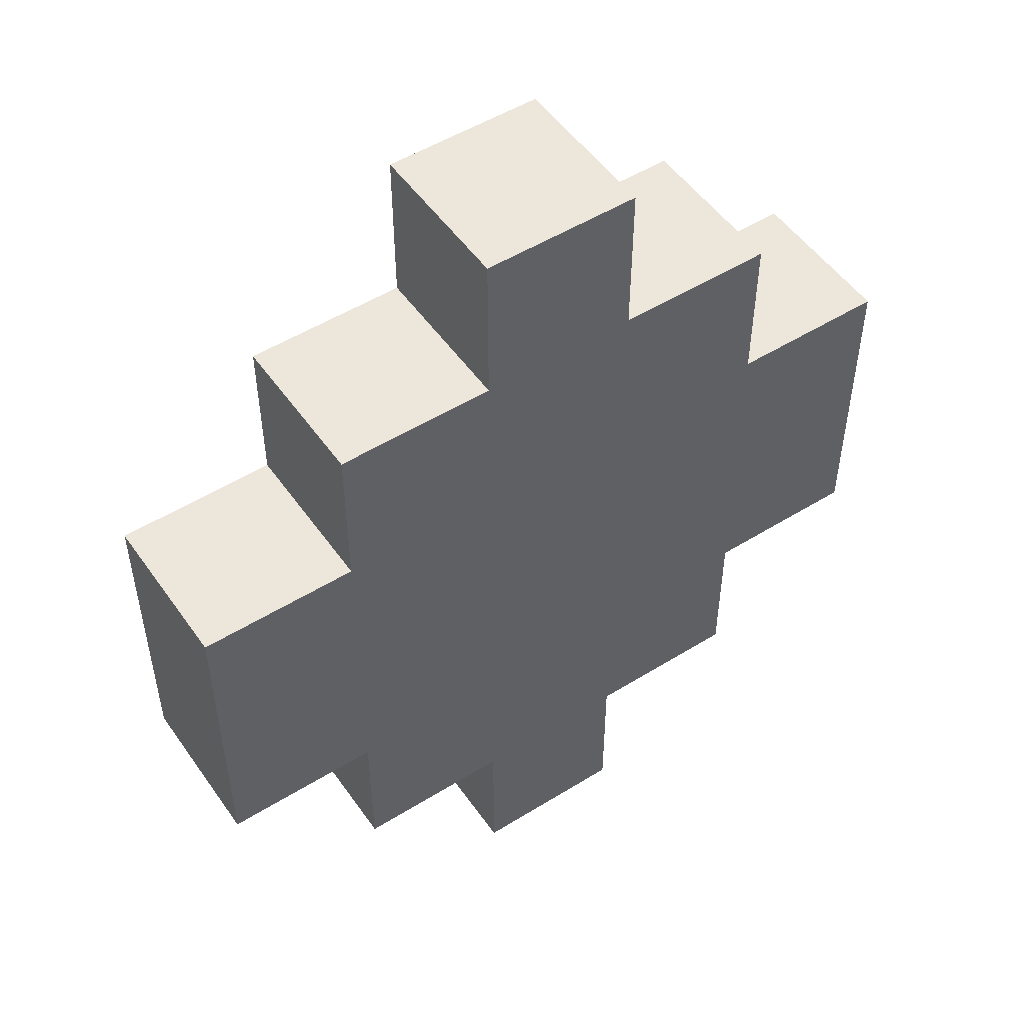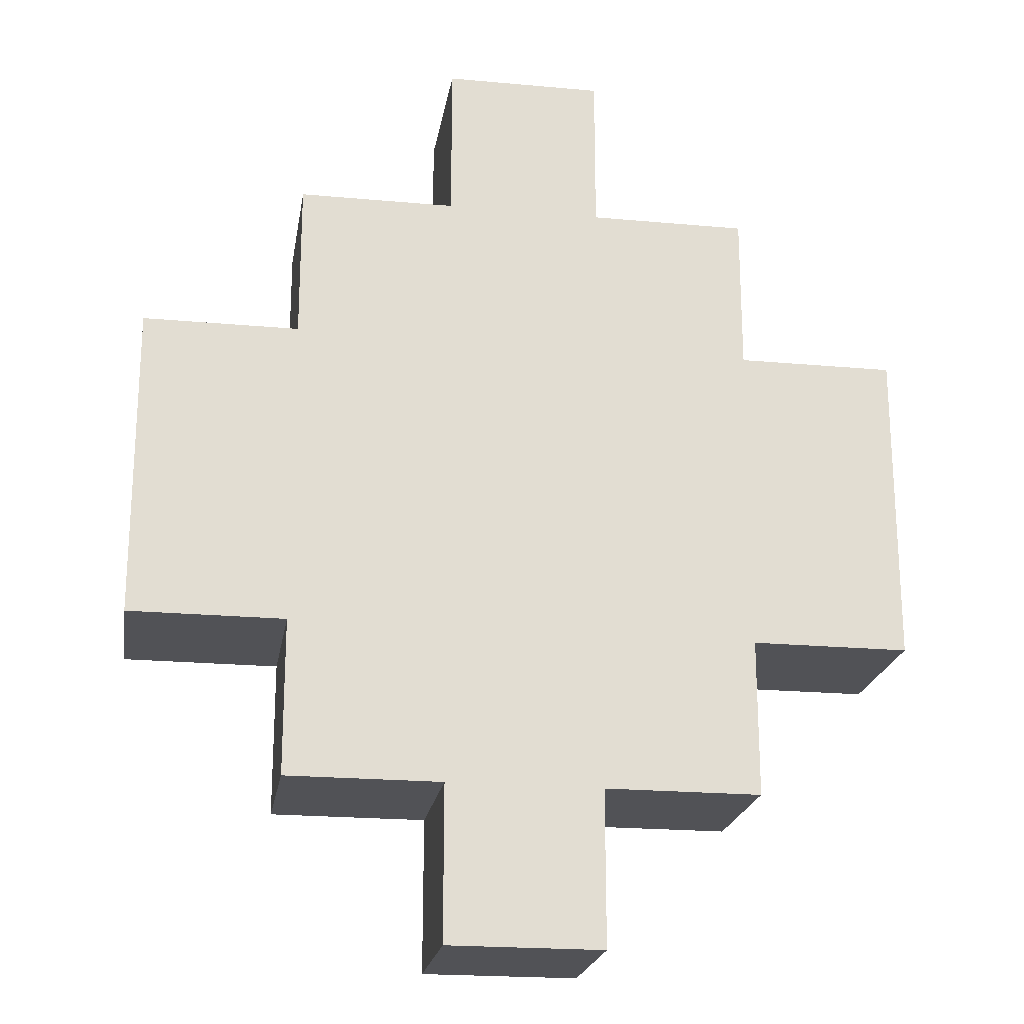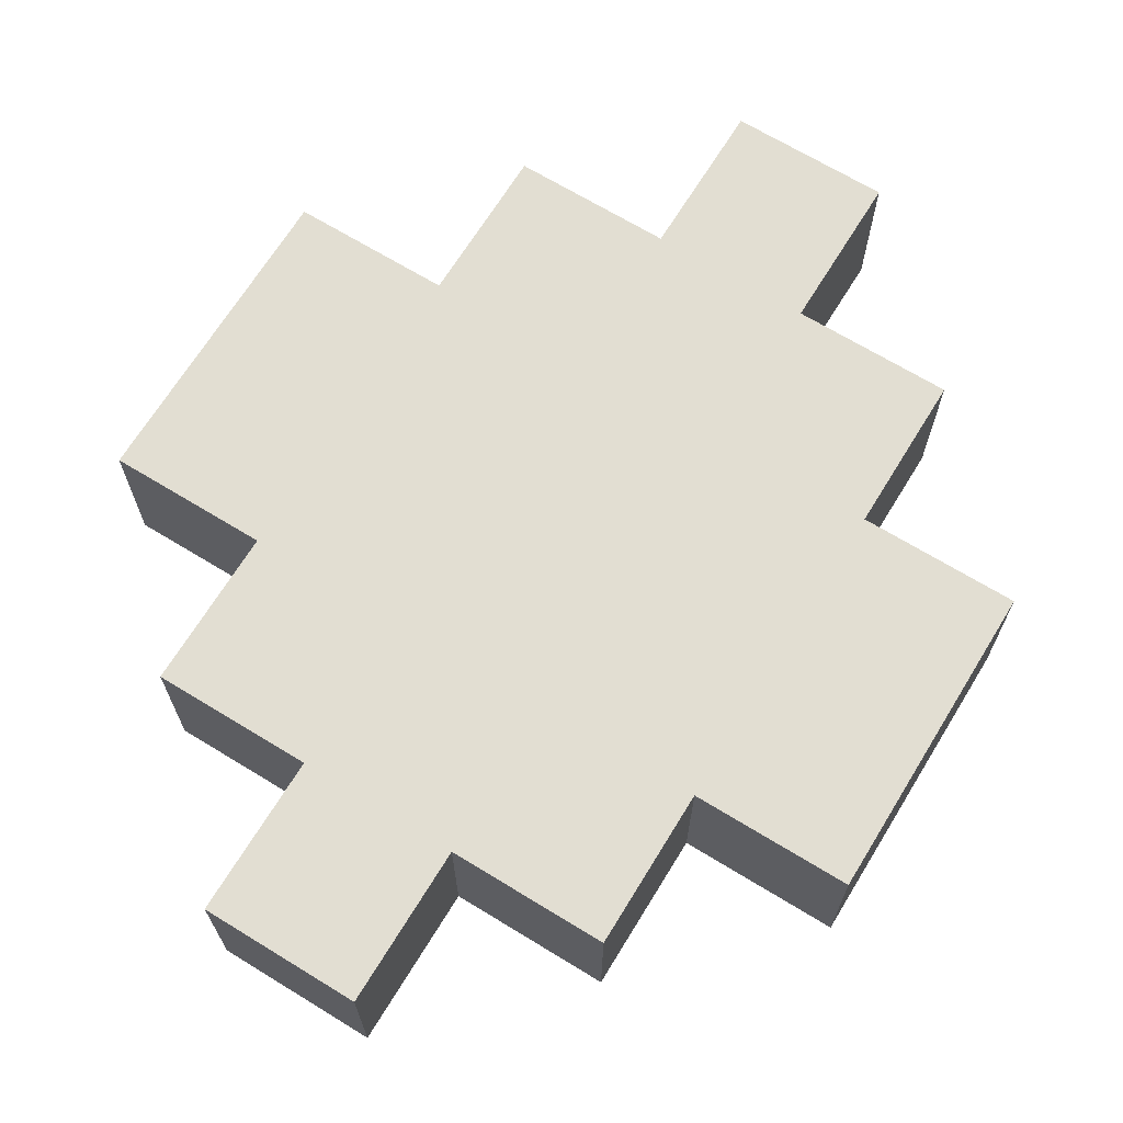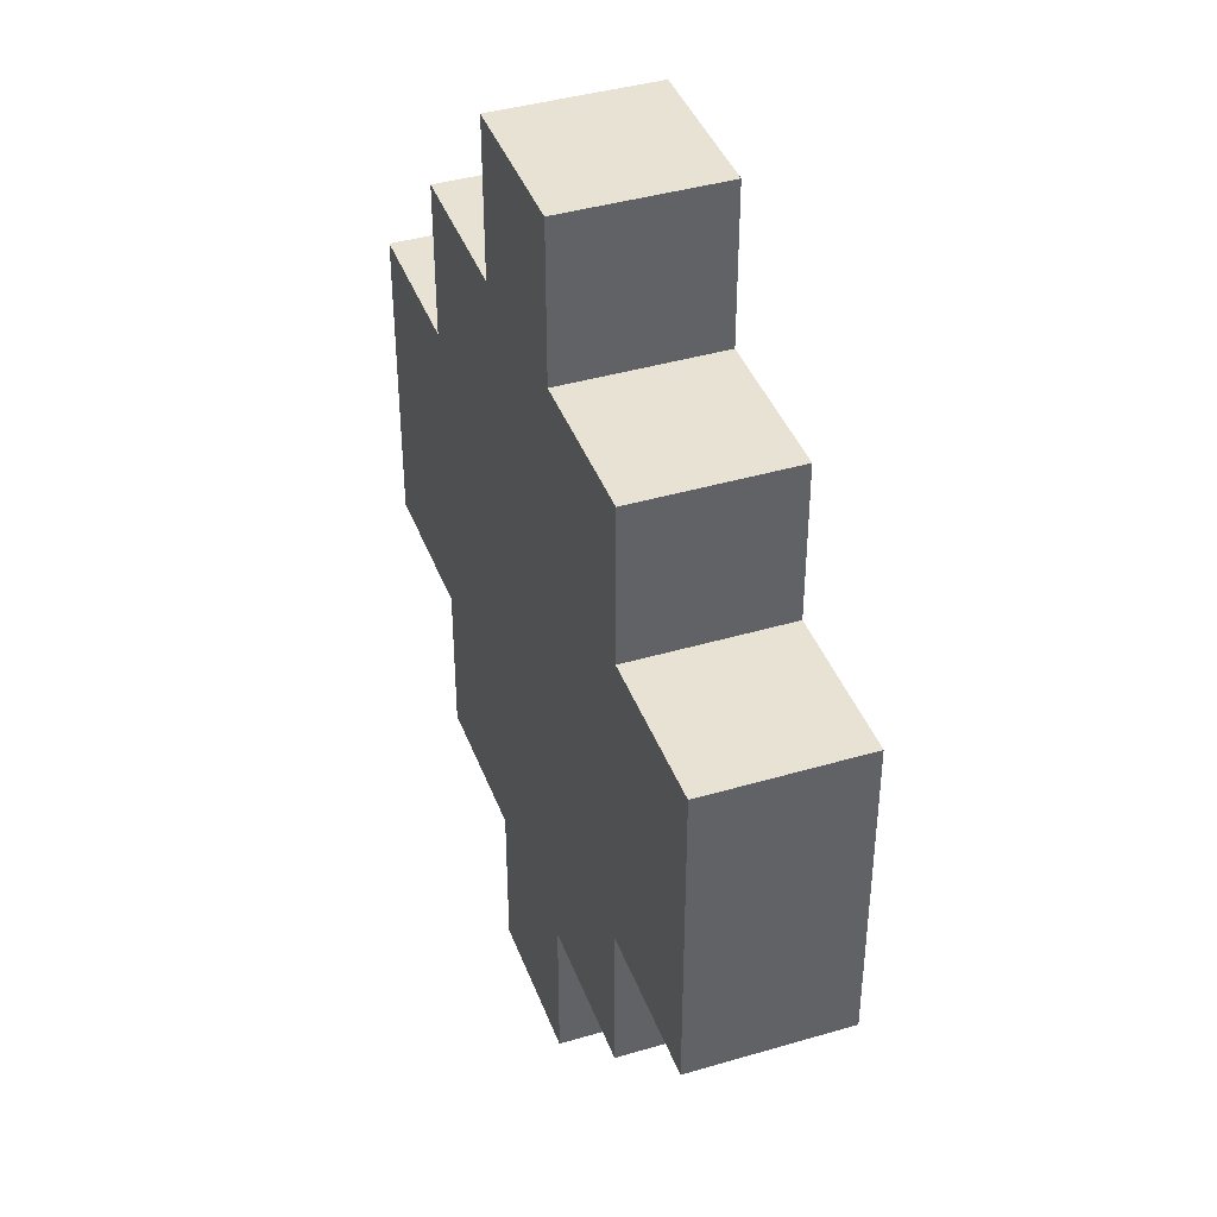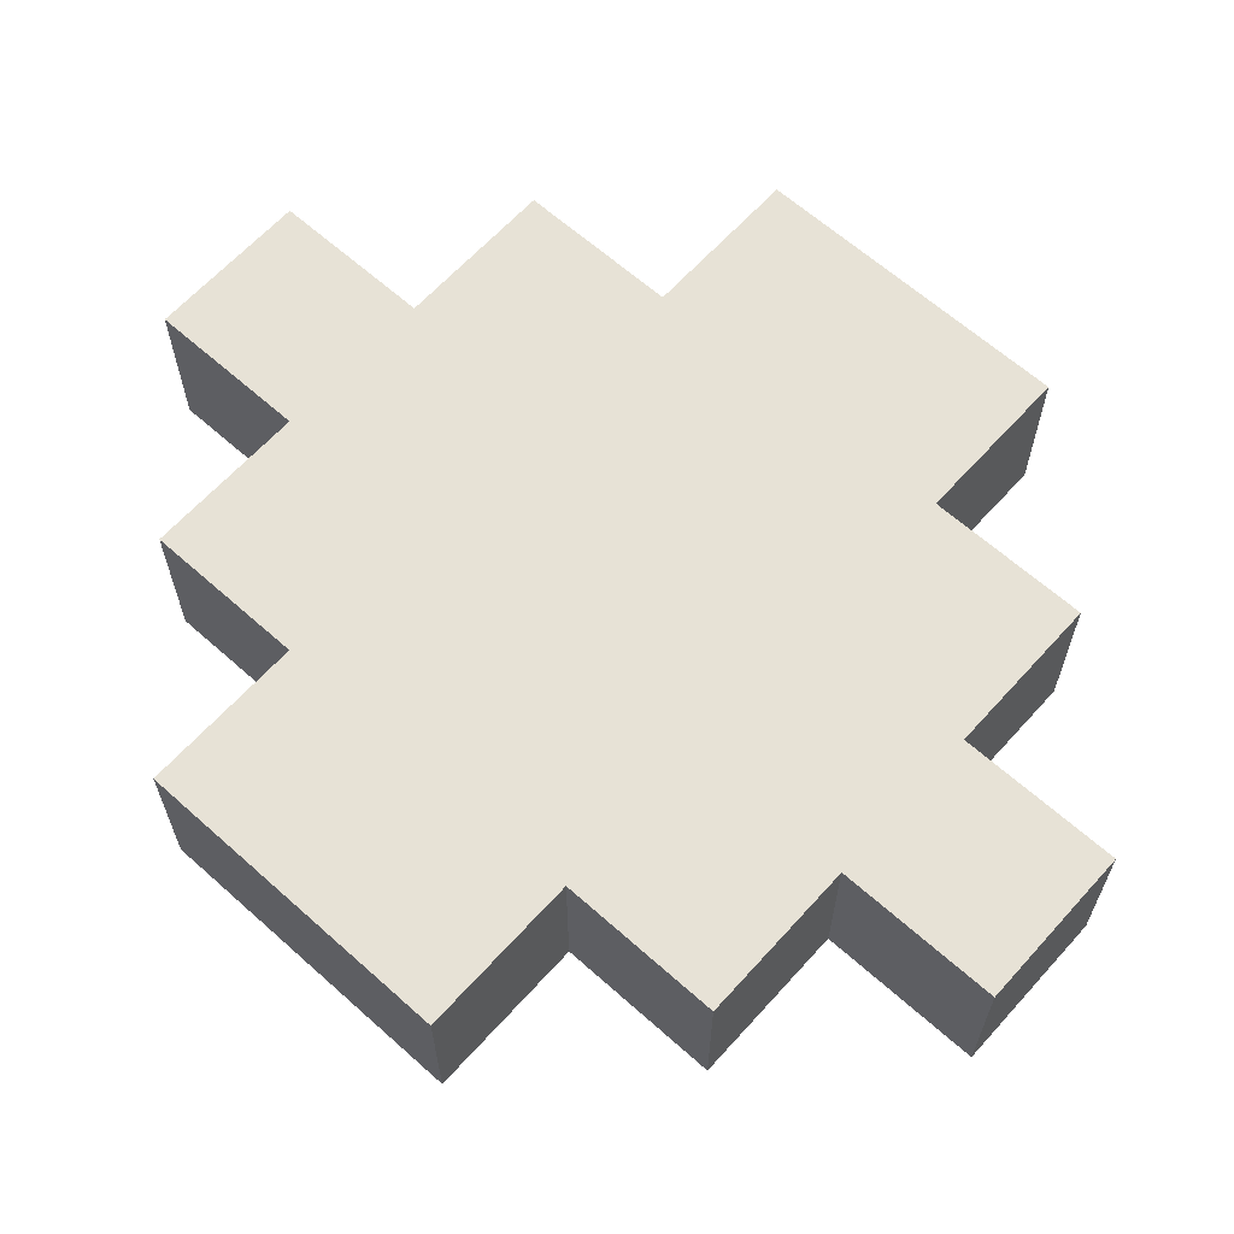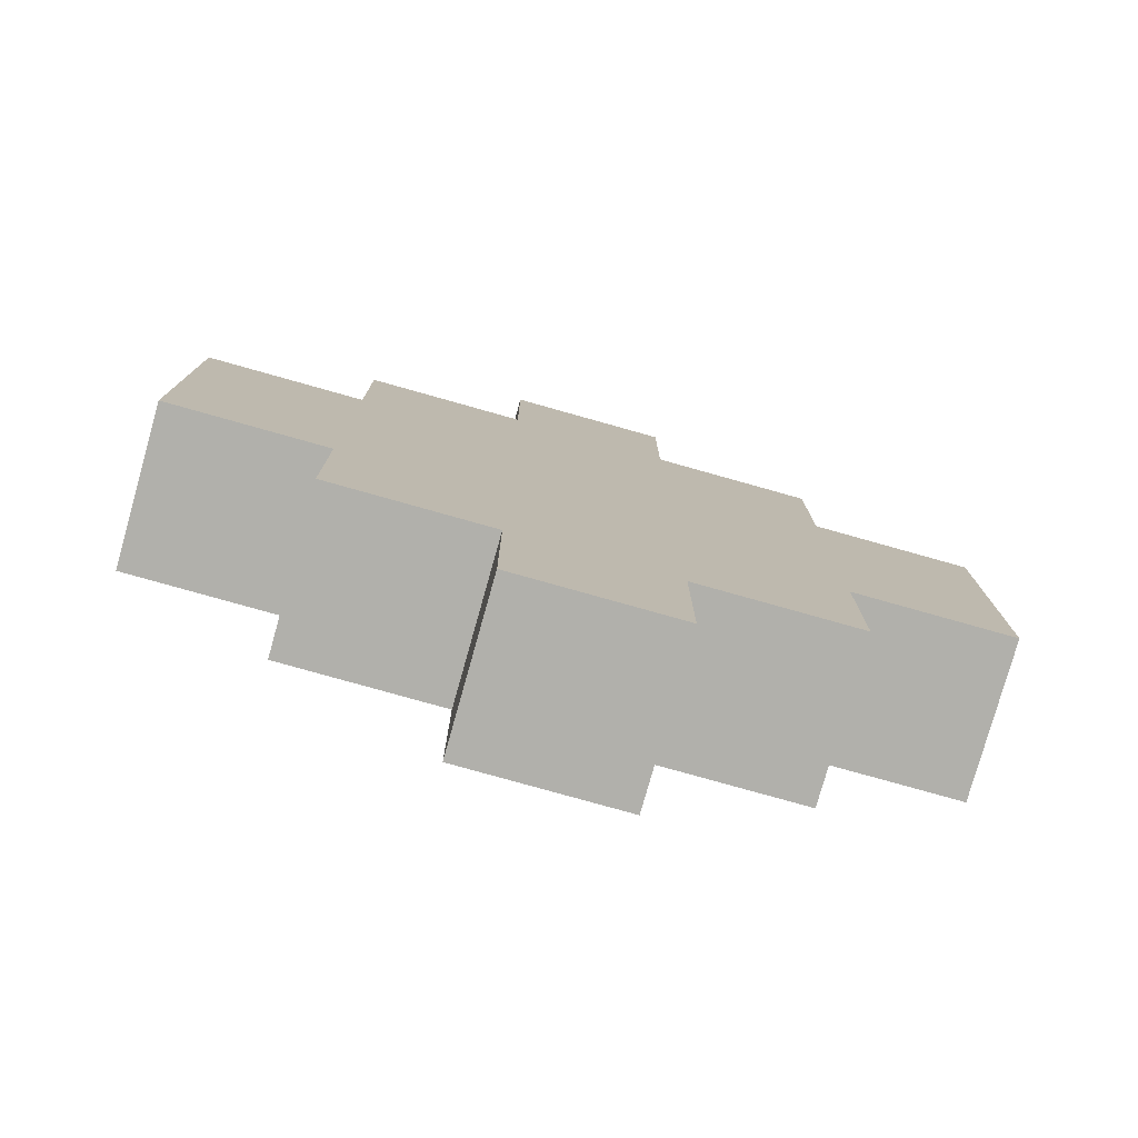
<metadata>
{"format":"obj","ext":"obj","renderer":"f3d","projection":"perspective","resolution":1024,"background":"white","views":[{"elev":51.4,"azim":-34.0,"up":"+Z"},{"elev":-21.3,"azim":170.8,"up":"+Z"},{"elev":68.0,"azim":31.5,"up":"+Y"},{"elev":40.9,"azim":70.3,"up":"+Z"},{"elev":63.6,"azim":-48.0,"up":"+Y"},{"elev":-78.4,"azim":-15.7,"up":"+Z"}]}
</metadata>
<code>
o
v 0.3 1.3 -0.4
v 0.3 1.3 -0.6
v 0.3 1.4 -0.4
v 0.3 1.4 -0.6
v 0.4 1.3 -0.3
v 0.4 1.3 -0.4
v 0.4 1.3 -0.6
v 0.4 1.3 -0.7
v 0.4 1.4 -0.3
v 0.4 1.4 -0.4
v 0.4 1.4 -0.6
v 0.4 1.4 -0.7
v 0.5 1.3 -0.2
v 0.5 1.3 -0.3
v 0.5 1.3 -0.7
v 0.5 1.3 -0.8
v 0.5 1.4 -0.2
v 0.5 1.4 -0.3
v 0.5 1.4 -0.7
v 0.5 1.4 -0.8
v 0.6 1.3 -0.2
v 0.6 1.3 -0.3
v 0.6 1.3 -0.7
v 0.6 1.3 -0.8
v 0.6 1.4 -0.2
v 0.6 1.4 -0.3
v 0.6 1.4 -0.7
v 0.6 1.4 -0.8
v 0.7 1.3 -0.3
v 0.7 1.3 -0.4
v 0.7 1.3 -0.6
v 0.7 1.3 -0.7
v 0.7 1.4 -0.3
v 0.7 1.4 -0.4
v 0.7 1.4 -0.6
v 0.7 1.4 -0.7
v 0.8 1.3 -0.4
v 0.8 1.3 -0.6
v 0.8 1.4 -0.4
v 0.8 1.4 -0.6
v 0.5 1.3 -0.2
v 0.5 1.4 -0.2
v 0.6 1.3 -0.2
v 0.6 1.4 -0.2
v 0.4 1.3 -0.3
v 0.4 1.4 -0.3
v 0.5 1.3 -0.3
v 0.5 1.4 -0.3
v 0.6 1.3 -0.3
v 0.6 1.4 -0.3
v 0.7 1.3 -0.3
v 0.7 1.4 -0.3
v 0.3 1.3 -0.4
v 0.3 1.4 -0.4
v 0.4 1.3 -0.4
v 0.4 1.4 -0.4
v 0.7 1.3 -0.4
v 0.7 1.4 -0.4
v 0.8 1.3 -0.4
v 0.8 1.4 -0.4
v 0.3 1.3 -0.6
v 0.3 1.4 -0.6
v 0.4 1.3 -0.6
v 0.4 1.4 -0.6
v 0.7 1.3 -0.6
v 0.7 1.4 -0.6
v 0.8 1.3 -0.6
v 0.8 1.4 -0.6
v 0.4 1.3 -0.7
v 0.4 1.4 -0.7
v 0.5 1.3 -0.7
v 0.5 1.4 -0.7
v 0.6 1.3 -0.7
v 0.6 1.4 -0.7
v 0.7 1.3 -0.7
v 0.7 1.4 -0.7
v 0.5 1.3 -0.8
v 0.5 1.4 -0.8
v 0.6 1.3 -0.8
v 0.6 1.4 -0.8
v 0.5 1.3 -0.2
v 0.6 1.3 -0.2
v 0.4 1.3 -0.3
v 0.5 1.3 -0.3
v 0.6 1.3 -0.3
v 0.7 1.3 -0.3
v 0.3 1.3 -0.4
v 0.4 1.3 -0.4
v 0.7 1.3 -0.4
v 0.8 1.3 -0.4
v 0.3 1.3 -0.6
v 0.4 1.3 -0.6
v 0.7 1.3 -0.6
v 0.8 1.3 -0.6
v 0.4 1.3 -0.7
v 0.5 1.3 -0.7
v 0.6 1.3 -0.7
v 0.7 1.3 -0.7
v 0.5 1.3 -0.8
v 0.6 1.3 -0.8
v 0.5 1.4 -0.2
v 0.6 1.4 -0.2
v 0.4 1.4 -0.3
v 0.5 1.4 -0.3
v 0.6 1.4 -0.3
v 0.7 1.4 -0.3
v 0.3 1.4 -0.4
v 0.4 1.4 -0.4
v 0.7 1.4 -0.4
v 0.8 1.4 -0.4
v 0.3 1.4 -0.6
v 0.4 1.4 -0.6
v 0.7 1.4 -0.6
v 0.8 1.4 -0.6
v 0.4 1.4 -0.7
v 0.5 1.4 -0.7
v 0.6 1.4 -0.7
v 0.7 1.4 -0.7
v 0.5 1.4 -0.8
v 0.6 1.4 -0.8
f 3 2 1
f 4 2 3
f 9 6 5
f 10 6 9
f 11 8 7
f 12 8 11
f 17 14 13
f 18 14 17
f 19 16 15
f 20 16 19
f 21 22 25
f 25 22 26
f 23 24 27
f 27 24 28
f 29 30 33
f 33 30 34
f 31 32 35
f 35 32 36
f 37 38 39
f 39 38 40
f 43 42 41
f 44 42 43
f 47 46 45
f 48 46 47
f 51 50 49
f 52 50 51
f 55 54 53
f 56 54 55
f 59 58 57
f 60 58 59
f 61 62 63
f 63 62 64
f 65 66 67
f 67 66 68
f 69 70 71
f 71 70 72
f 73 74 75
f 75 74 76
f 77 78 79
f 79 78 80
f 84 82 81
f 85 82 84
f 88 84 83
f 88 86 85
f 88 85 84
f 89 86 88
f 91 88 87
f 91 90 89
f 91 89 88
f 92 90 91
f 93 90 92
f 94 90 93
f 95 93 92
f 96 93 95
f 97 93 96
f 98 93 97
f 99 97 96
f 100 97 99
f 101 102 104
f 104 102 105
f 103 104 108
f 105 106 108
f 104 105 108
f 108 106 109
f 107 108 111
f 109 110 111
f 108 109 111
f 111 110 112
f 112 110 113
f 113 110 114
f 112 113 115
f 115 113 116
f 116 113 117
f 117 113 118
f 116 117 119
f 119 117 120

</code>
